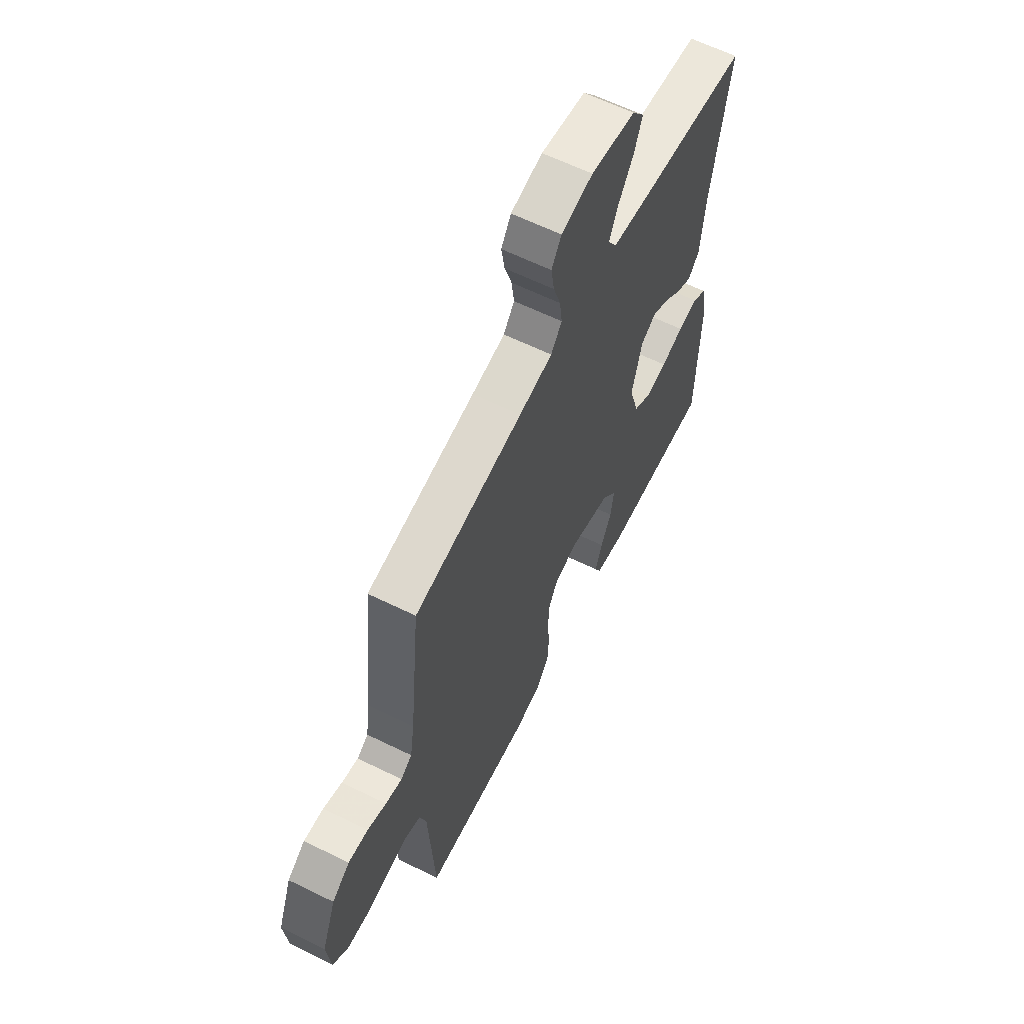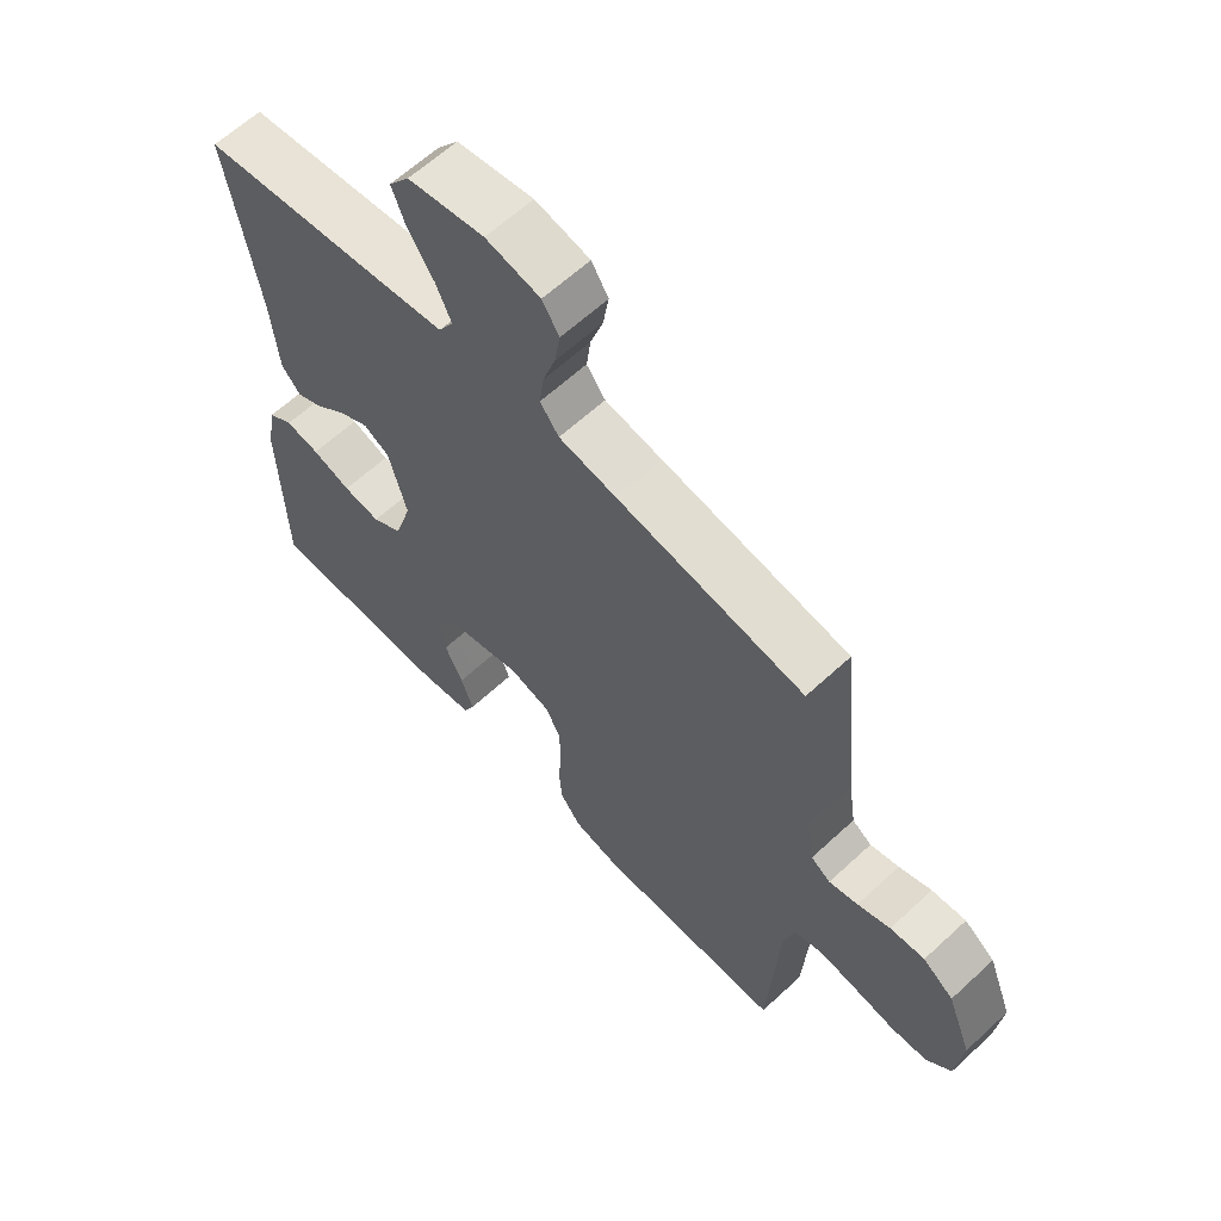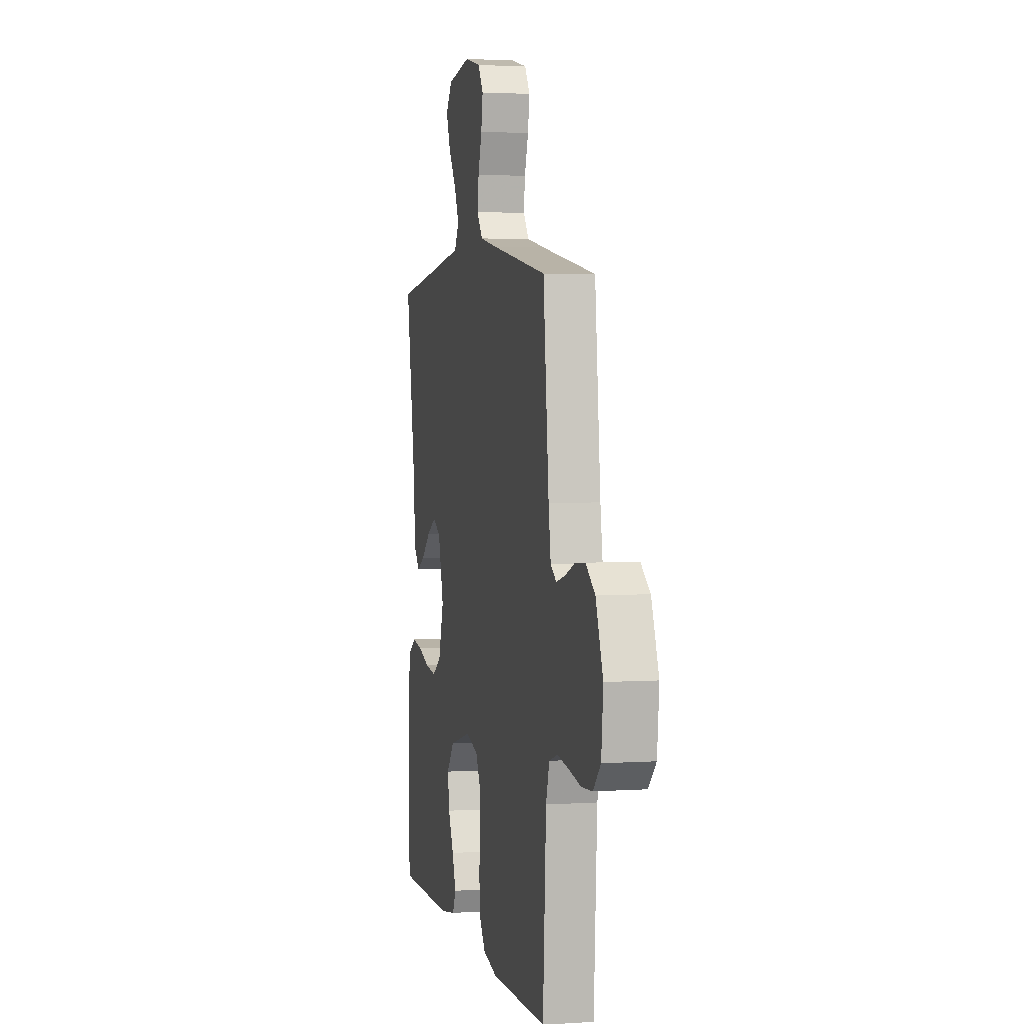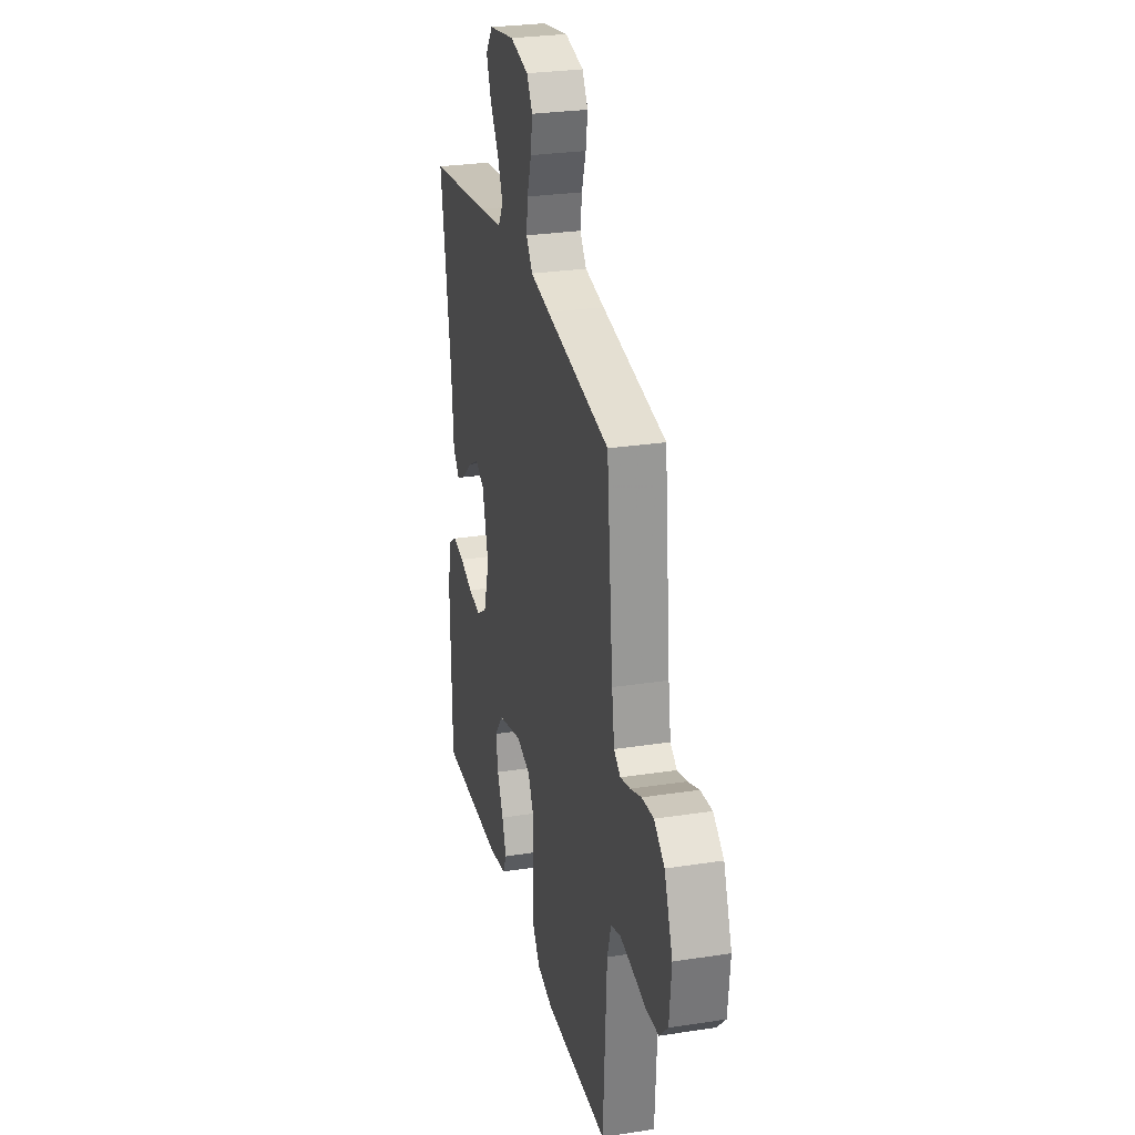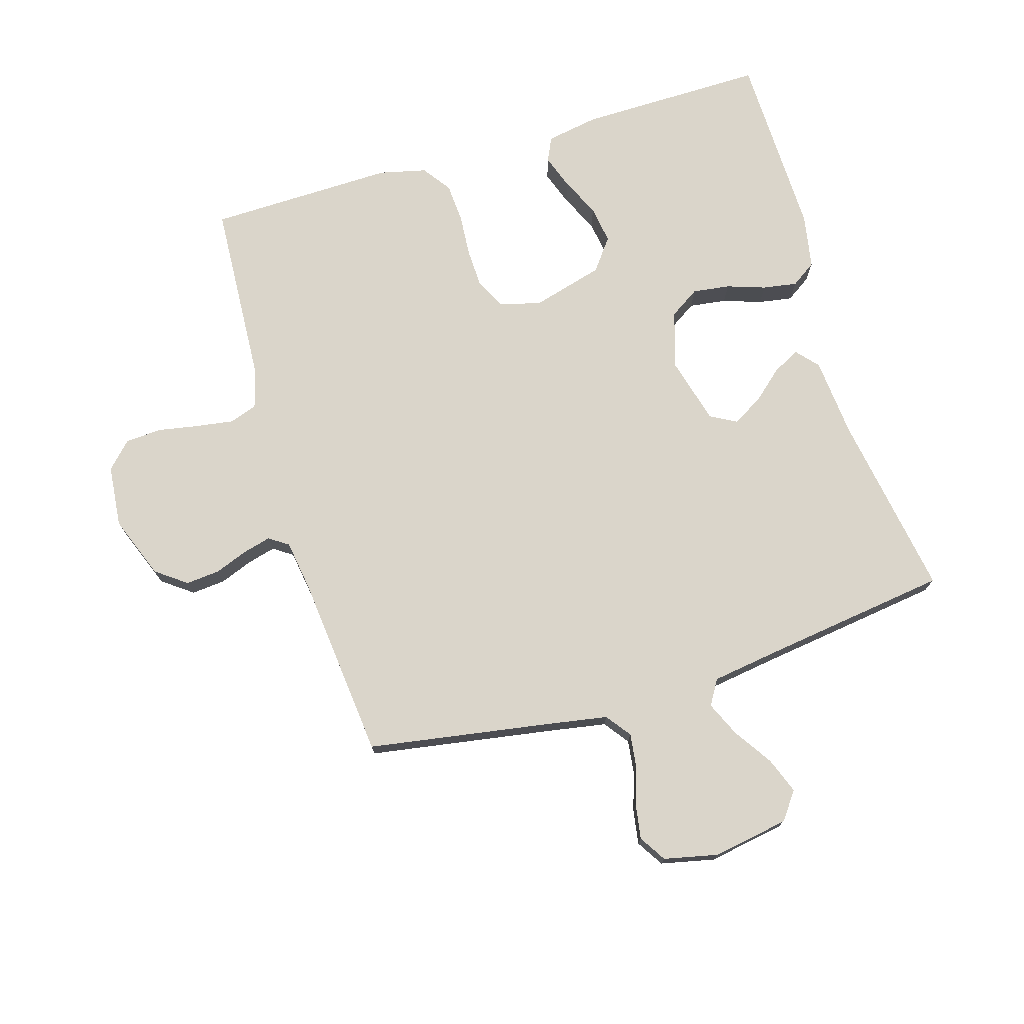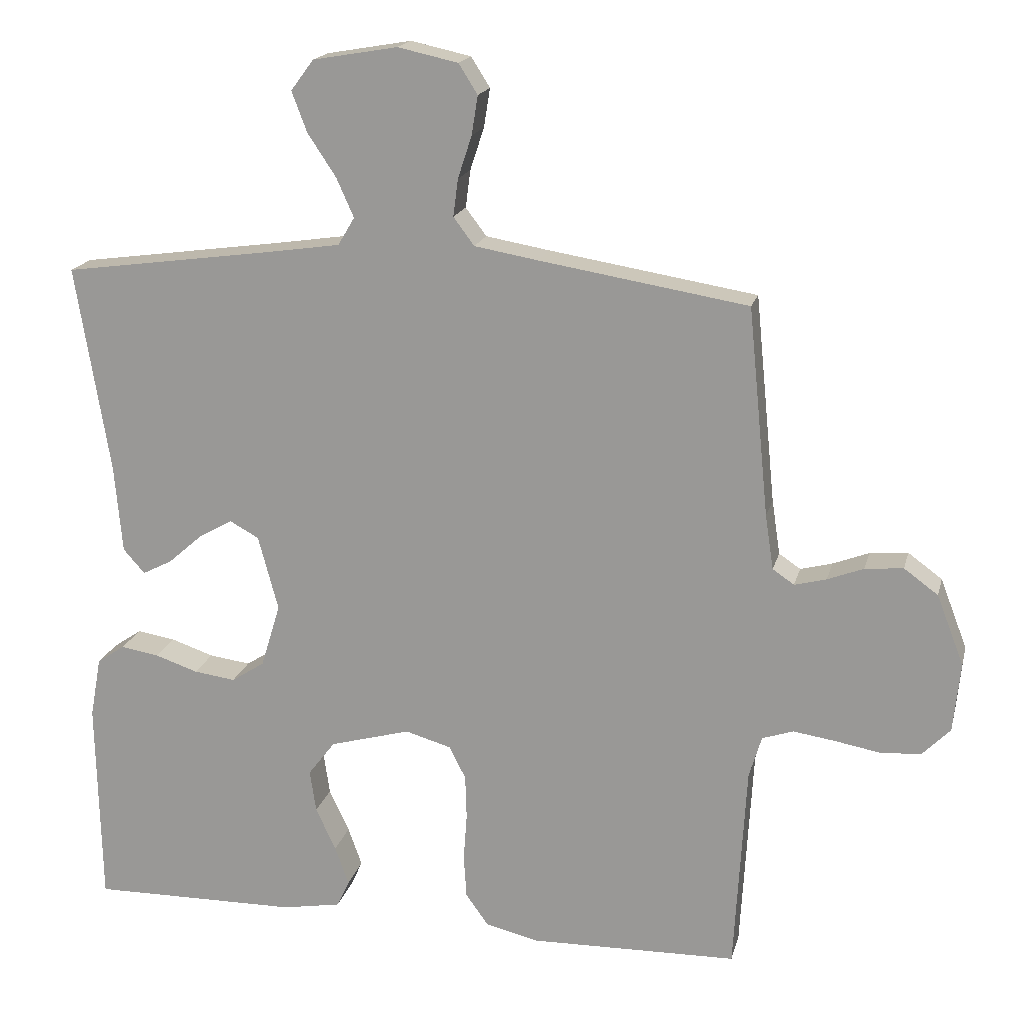
<metadata>
{"format":"obj","ext":"obj","renderer":"f3d","projection":"perspective","resolution":1024,"background":"white","views":[{"elev":62.3,"azim":-63.5,"up":"+Z"},{"elev":62.7,"azim":-133.1,"up":"+Z"},{"elev":3.4,"azim":-102.6,"up":"+Z"},{"elev":27.5,"azim":-103.4,"up":"+Z"},{"elev":74.2,"azim":-16.7,"up":"+Y"},{"elev":17.9,"azim":-166.6,"up":"+Z"}]}
</metadata>
<code>
v 0.5 0.07 0.5
v 0.451 0.07 0.2
v 0.44 0.07 0.073
v 0.409 0.07 0.038
v 0.366 0.07 0.06
v 0.317 0.07 0.103
v 0.268 0.07 0.131
v 0.226 0.07 0.108
v 0.197 0.07 0
v 0.225 0.07 -0.092
v 0.273 0.07 -0.123
v 0.333 0.07 -0.115
v 0.395 0.07 -0.094
v 0.45 0.07 -0.085
v 0.49 0.07 -0.112
v 0.506 0.07 -0.2
v 0.5 0.07 -0.5
v 0.2 0.07 -0.497
v 0.115 0.07 -0.482
v 0.097 0.07 -0.443
v 0.117 0.07 -0.387
v 0.146 0.07 -0.325
v 0.155 0.07 -0.264
v 0.116 0.07 -0.213
v 0 0.07 -0.181
v -0.066 0.07 -0.2
v -0.09 0.07 -0.247
v -0.092 0.07 -0.31
v -0.087 0.07 -0.379
v -0.091 0.07 -0.442
v -0.124 0.07 -0.488
v -0.2 0.07 -0.506
v -0.5 0.07 -0.5
v -0.517 0.07 -0.2
v -0.535 0.07 -0.139
v -0.58 0.07 -0.124
v -0.64 0.07 -0.133
v -0.706 0.07 -0.145
v -0.764 0.07 -0.141
v -0.804 0.07 -0.1
v -0.814 0.07 0
v -0.775 0.07 0.101
v -0.726 0.07 0.137
v -0.671 0.07 0.132
v -0.619 0.07 0.112
v -0.573 0.07 0.1
v -0.542 0.07 0.121
v -0.53 0.07 0.2
v -0.5 0.07 0.5
v -0.2 0.07 0.549
v -0.108 0.07 0.565
v -0.078 0.07 0.605
v -0.085 0.07 0.659
v -0.105 0.07 0.72
v -0.114 0.07 0.776
v -0.087 0.07 0.819
v 0 0.07 0.838
v 0.122 0.07 0.817
v 0.155 0.07 0.773
v 0.133 0.07 0.715
v 0.092 0.07 0.653
v 0.067 0.07 0.597
v 0.091 0.07 0.557
v 0.2 0.07 0.541
v 0.5 0 0.5
v 0.451 0 0.2
v 0.44 0 0.073
v 0.409 0 0.038
v 0.366 0 0.06
v 0.317 0 0.103
v 0.268 0 0.131
v 0.226 0 0.108
v 0.197 0 0
v 0.225 0 -0.092
v 0.273 0 -0.123
v 0.333 0 -0.115
v 0.395 0 -0.094
v 0.45 0 -0.085
v 0.49 0 -0.112
v 0.506 0 -0.2
v 0.5 0 -0.5
v 0.2 0 -0.497
v 0.115 0 -0.482
v 0.097 0 -0.443
v 0.117 0 -0.387
v 0.146 0 -0.325
v 0.155 0 -0.264
v 0.116 0 -0.213
v 0 0 -0.181
v -0.066 0 -0.2
v -0.09 0 -0.247
v -0.092 0 -0.31
v -0.087 0 -0.379
v -0.091 0 -0.442
v -0.124 0 -0.488
v -0.2 0 -0.506
v -0.5 0 -0.5
v -0.517 0 -0.2
v -0.535 0 -0.139
v -0.58 0 -0.124
v -0.64 0 -0.133
v -0.706 0 -0.145
v -0.764 0 -0.141
v -0.804 0 -0.1
v -0.814 0 0
v -0.775 0 0.101
v -0.726 0 0.137
v -0.671 0 0.132
v -0.619 0 0.112
v -0.573 0 0.1
v -0.542 0 0.121
v -0.53 0 0.2
v -0.5 0 0.5
v -0.2 0 0.549
v -0.108 0 0.565
v -0.078 0 0.605
v -0.085 0 0.659
v -0.105 0 0.72
v -0.114 0 0.776
v -0.087 0 0.819
v 0 0 0.838
v 0.122 0 0.817
v 0.155 0 0.773
v 0.133 0 0.715
v 0.092 0 0.653
v 0.067 0 0.597
v 0.091 0 0.557
v 0.2 0 0.541
f 59 60 61
f 58 59 61
f 57 58 61
f 56 57 61
f 55 56 61
f 54 55 61
f 53 54 61
f 52 53 61 62
f 51 52 62 63
f 48 49 50
f 51 63 64
f 50 51 64
f 48 50 64
f 47 48 64
f 43 44 45
f 42 43 45
f 41 42 45
f 40 41 45
f 39 40 45
f 38 39 45
f 37 38 45
f 36 37 45 46
f 64 1 2
f 47 64 2
f 46 47 2
f 36 46 2
f 35 36 2
f 32 33 34
f 31 32 34
f 30 31 34
f 29 30 34
f 28 29 34
f 20 21 22
f 19 20 22
f 18 19 22
f 17 18 22
f 16 17 22
f 15 16 22
f 14 15 22
f 13 14 22
f 12 13 22
f 11 12 22 23
f 10 11 23 24
f 4 5 6
f 3 4 6
f 2 3 6
f 2 6 7
f 35 2 7
f 27 28 34 35
f 26 27 35
f 25 26 35
f 9 10 24 25
f 8 9 25 35
f 7 8 35
f 125 124 123
f 125 123 122
f 125 122 121
f 125 121 120
f 125 120 119
f 125 119 118
f 125 118 117
f 126 125 117 116
f 127 126 116 115
f 114 113 112
f 128 127 115
f 128 115 114
f 128 114 112
f 128 112 111
f 109 108 107
f 109 107 106
f 109 106 105
f 109 105 104
f 109 104 103
f 109 103 102
f 109 102 101
f 110 109 101 100
f 66 65 128
f 66 128 111
f 66 111 110
f 66 110 100
f 66 100 99
f 98 97 96
f 98 96 95
f 98 95 94
f 98 94 93
f 98 93 92
f 86 85 84
f 86 84 83
f 86 83 82
f 86 82 81
f 86 81 80
f 86 80 79
f 86 79 78
f 86 78 77
f 86 77 76
f 87 86 76 75
f 88 87 75 74
f 70 69 68
f 70 68 67
f 70 67 66
f 71 70 66
f 71 66 99
f 99 98 92 91
f 99 91 90
f 99 90 89
f 89 88 74 73
f 99 89 73 72
f 99 72 71
f 1 65 66 2
f 2 66 67 3
f 3 67 68 4
f 4 68 69 5
f 5 69 70 6
f 6 70 71 7
f 7 71 72 8
f 8 72 73 9
f 9 73 74 10
f 10 74 75 11
f 11 75 76 12
f 12 76 77 13
f 13 77 78 14
f 14 78 79 15
f 15 79 80 16
f 16 80 81 17
f 17 81 82 18
f 18 82 83 19
f 19 83 84 20
f 20 84 85 21
f 21 85 86 22
f 22 86 87 23
f 23 87 88 24
f 24 88 89 25
f 25 89 90 26
f 26 90 91 27
f 27 91 92 28
f 28 92 93 29
f 29 93 94 30
f 30 94 95 31
f 31 95 96 32
f 32 96 97 33
f 33 97 98 34
f 34 98 99 35
f 35 99 100 36
f 36 100 101 37
f 37 101 102 38
f 38 102 103 39
f 39 103 104 40
f 40 104 105 41
f 41 105 106 42
f 42 106 107 43
f 43 107 108 44
f 44 108 109 45
f 45 109 110 46
f 46 110 111 47
f 47 111 112 48
f 48 112 113 49
f 49 113 114 50
f 50 114 115 51
f 51 115 116 52
f 52 116 117 53
f 53 117 118 54
f 54 118 119 55
f 55 119 120 56
f 56 120 121 57
f 57 121 122 58
f 58 122 123 59
f 59 123 124 60
f 60 124 125 61
f 61 125 126 62
f 62 126 127 63
f 63 127 128 64
f 64 128 65 1

</code>
